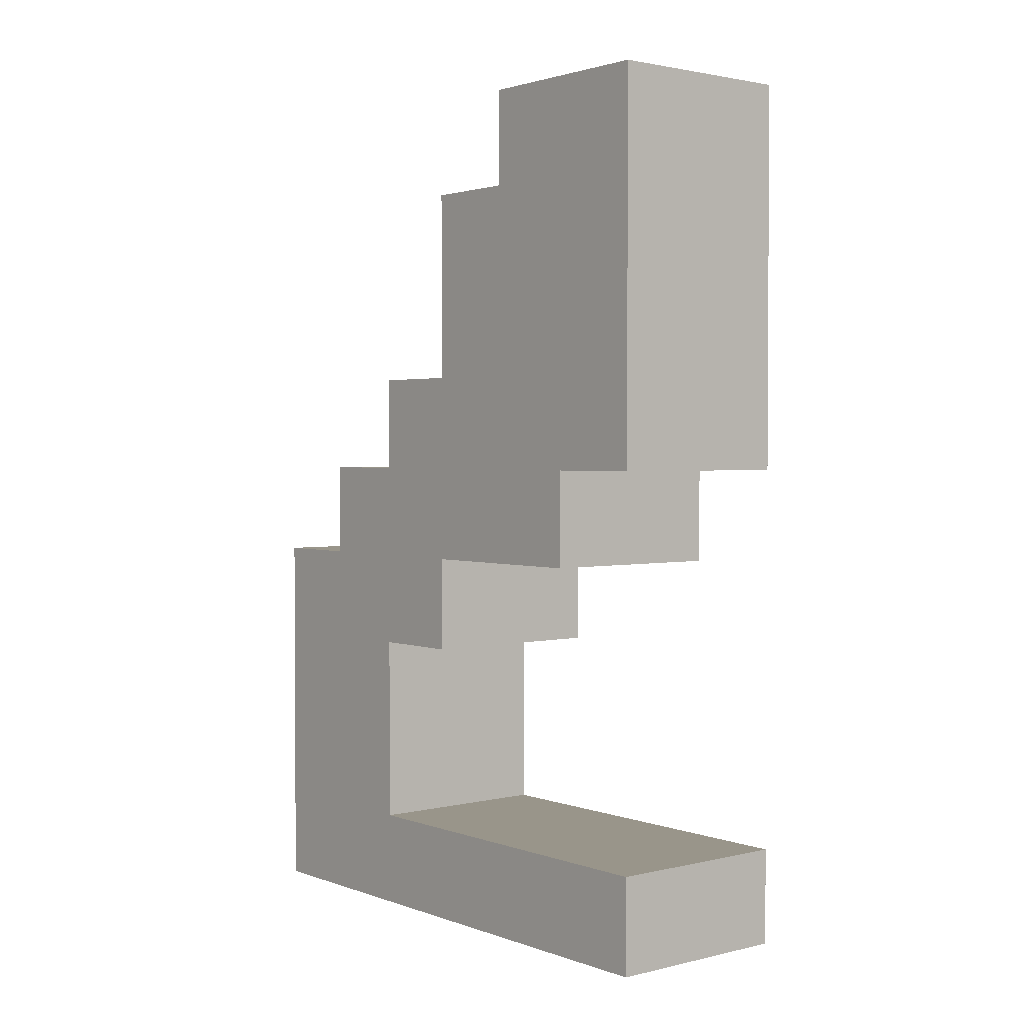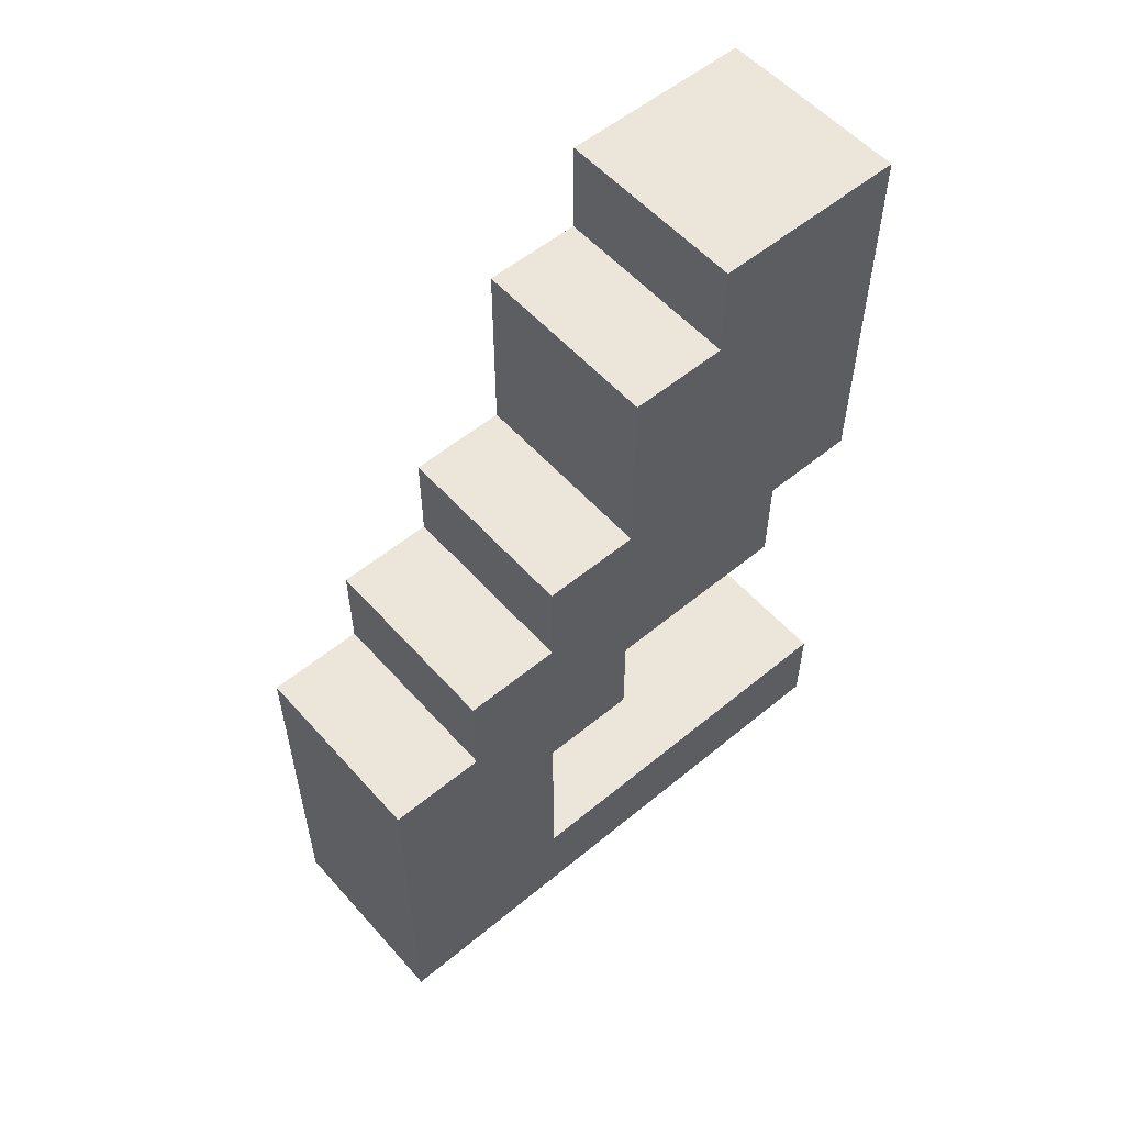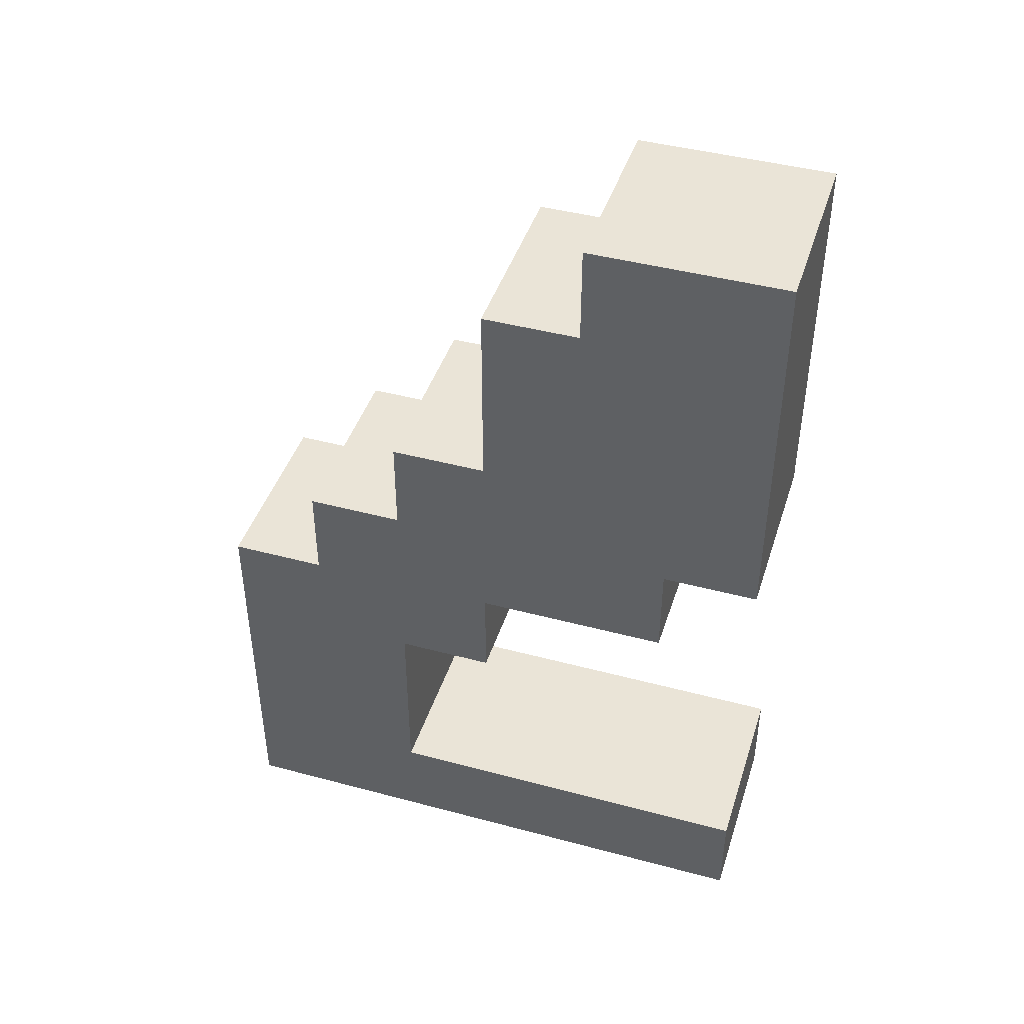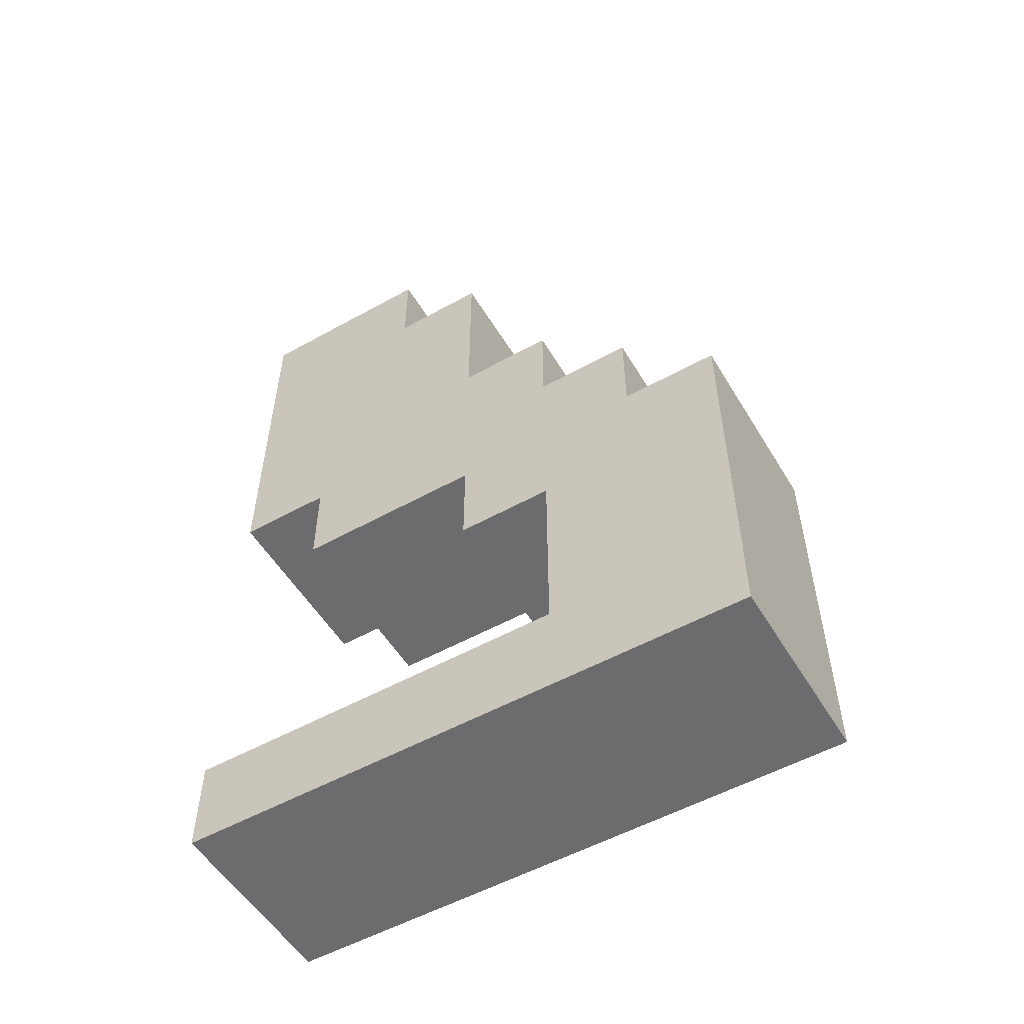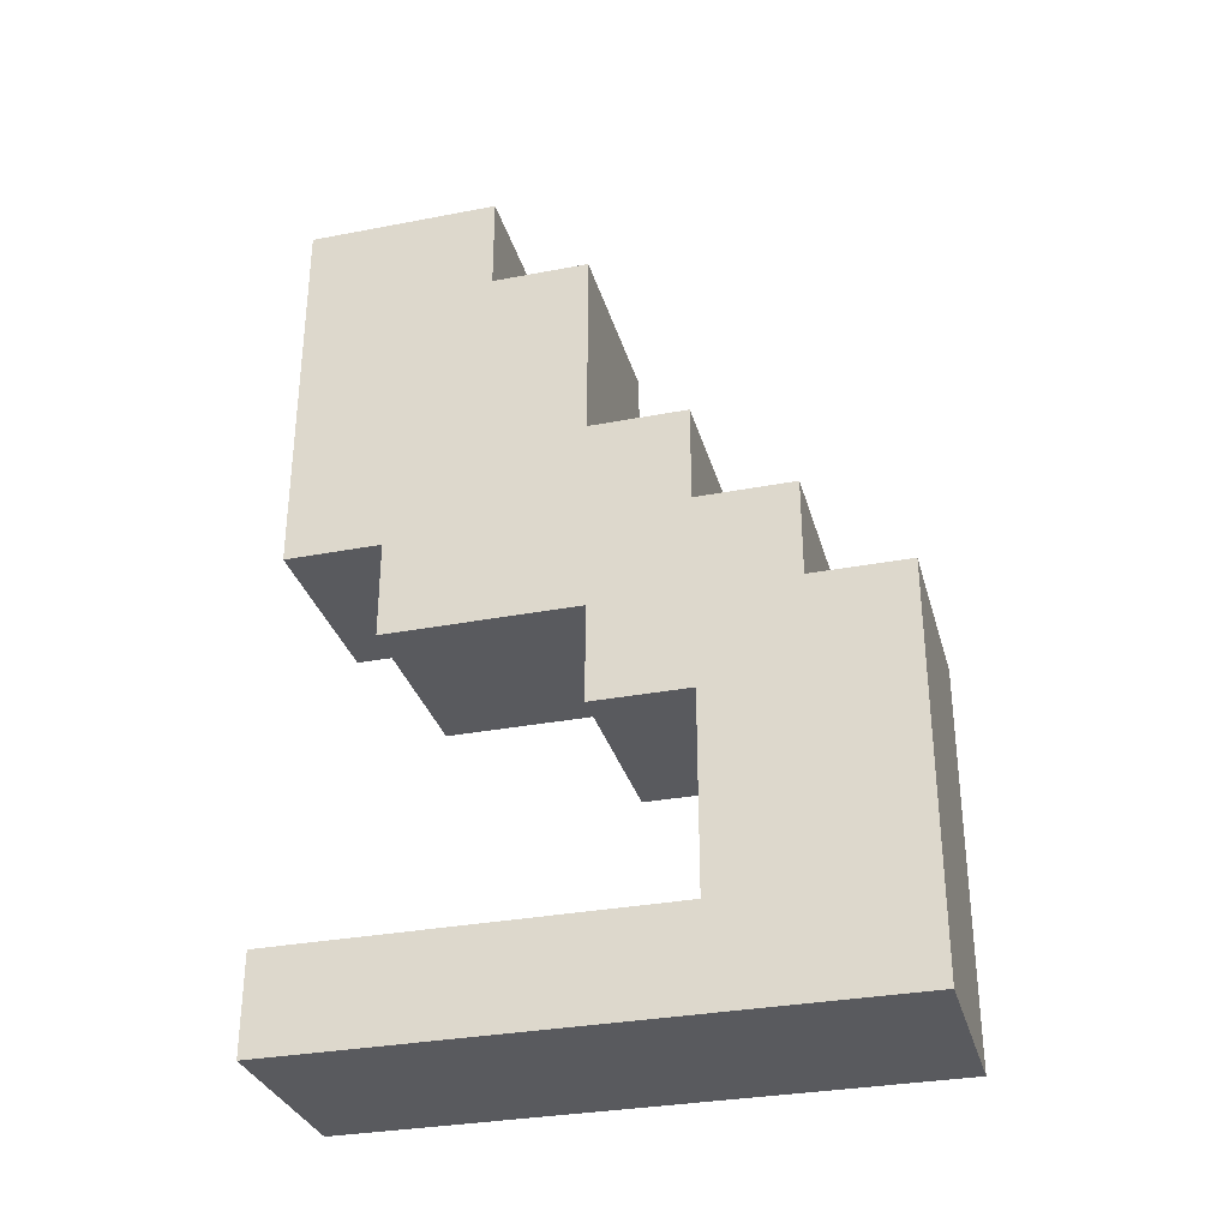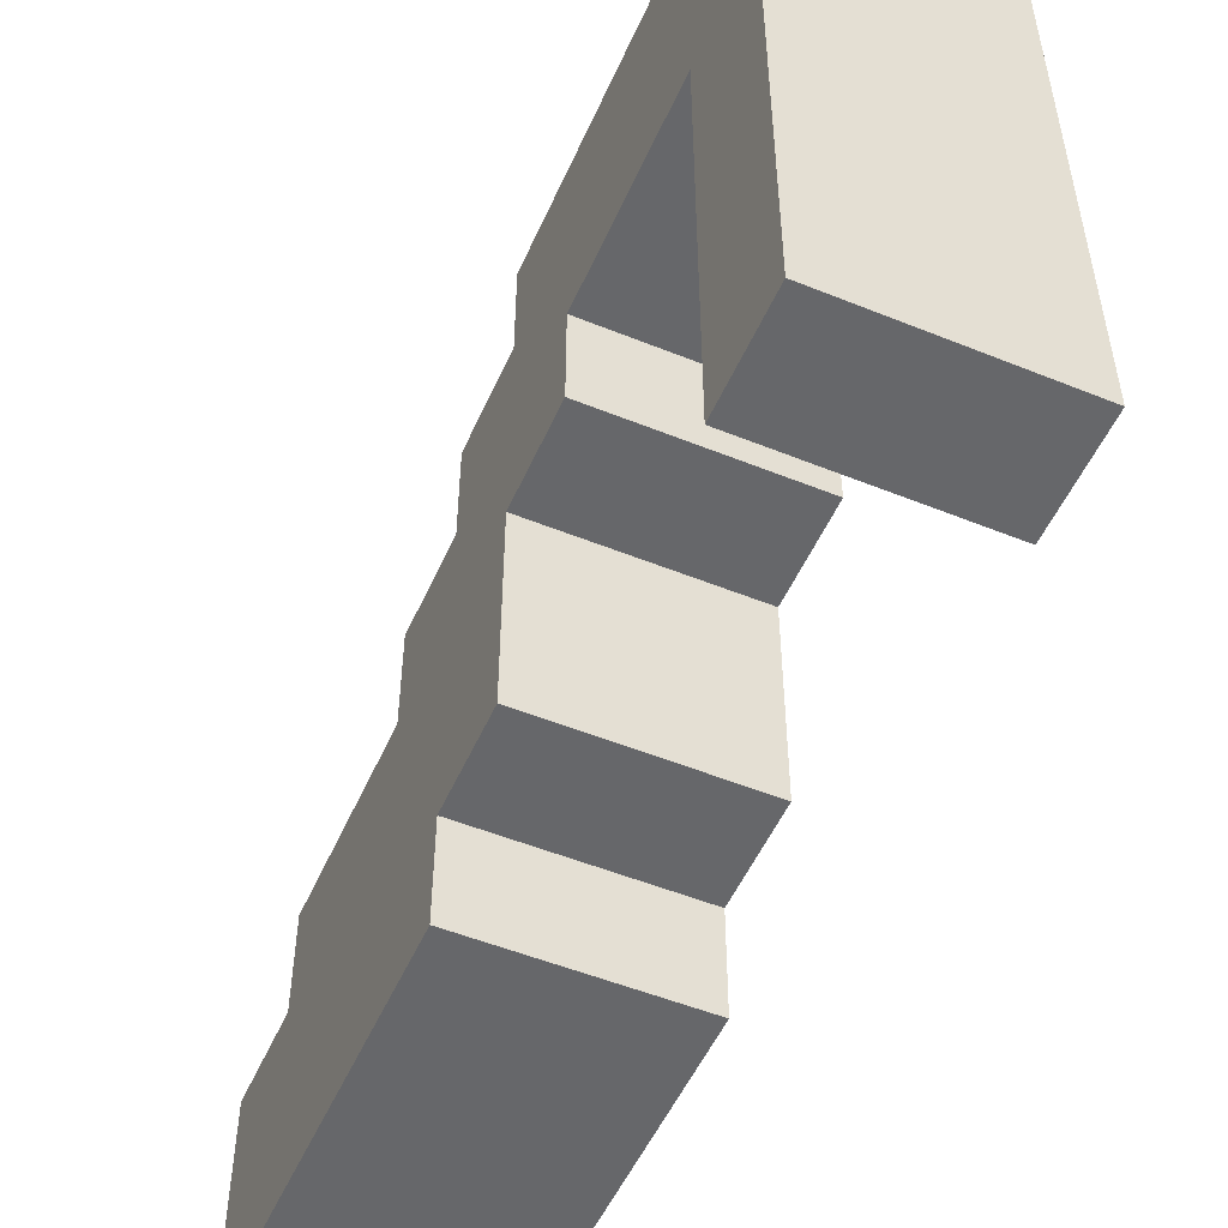
<metadata>
{"format":"obj","ext":"obj","renderer":"f3d","projection":"perspective","resolution":1024,"background":"white","views":[{"elev":2.0,"azim":-39.3,"up":"+Z"},{"elev":55.6,"azim":-130.9,"up":"+Z"},{"elev":43.6,"azim":-72.5,"up":"+Z"},{"elev":-53.8,"azim":120.6,"up":"+Z"},{"elev":-31.8,"azim":105.1,"up":"+Z"},{"elev":-52.2,"azim":156.4,"up":"+Y"}]}
</metadata>
<code>
o Shoe_03
v -0.5 0 0.8
v -0.5 0 0.4
v -0.5 0 0
v -0.5 0 -0.1
v -0.5 0.1 0.8
v -0.5 0.1 0.4
v -0.5 0.1 0.3
v -0.5 0.2 0.8
v -0.5 0.2 0.7
v -0.5 0.2 0.6
v -0.5 0.2 0.5
v -0.5 0.3 0.7
v -0.5 0.3 0.6
v -0.5 0.3 0.5
v -0.5 0.3 0.4
v -0.5 0.3 0.3
v -0.5 0.3 0.2
v -0.5 0.4 0.5
v -0.5 0.4 0.4
v -0.5 0.4 0.3
v -0.5 0.4 0.2
v -0.5 0.4 0
v -0.5 0.4 -0.1
v -0.5 0.5 0.4
v -0.5 0.5 0.3
v -0.5 0.5 0.2
v -0.5 0.5 0
v -0.5 0.6 0.3
v -0.5 0.6 0.2
v -0.5 0.6 -0.1
v -0.3 0 0.8
v -0.3 0 0.4
v -0.3 0 0
v -0.3 0 -0.1
v -0.3 0.1 0.8
v -0.3 0.1 0.7
v -0.3 0.1 0.4
v -0.3 0.1 0.3
v -0.3 0.2 0.8
v -0.3 0.2 0.7
v -0.3 0.2 0.6
v -0.3 0.2 0.5
v -0.3 0.3 0.7
v -0.3 0.3 0.6
v -0.3 0.3 0.5
v -0.3 0.3 0.4
v -0.3 0.3 0.3
v -0.3 0.3 0.2
v -0.3 0.4 0.5
v -0.3 0.4 0.4
v -0.3 0.4 0.3
v -0.3 0.4 0.2
v -0.3 0.4 0
v -0.3 0.5 0.4
v -0.3 0.5 0.3
v -0.3 0.5 0.2
v -0.3 0.5 -0.1
v -0.3 0.6 0.3
v -0.3 0.6 0.2
v -0.3 0.6 -0.1
v -0.5 0 0.8
v -0.5 0.1 0.8
v -0.5 0.2 0.8
v -0.4 0.1 0.8
v -0.4 0.2 0.8
v -0.3 0 0.8
v -0.3 0.1 0.8
v -0.3 0.2 0.8
v -0.5 0.2 0.7
v -0.5 0.3 0.7
v -0.4 0.2 0.7
v -0.3 0.2 0.7
v -0.3 0.3 0.7
v -0.5 0.3 0.5
v -0.5 0.4 0.5
v -0.4 0.3 0.5
v -0.4 0.4 0.5
v -0.3 0.3 0.5
v -0.3 0.4 0.5
v -0.5 0.4 0.4
v -0.5 0.5 0.4
v -0.4 0.4 0.4
v -0.4 0.5 0.4
v -0.3 0.4 0.4
v -0.3 0.5 0.4
v -0.5 0.5 0.3
v -0.5 0.6 0.3
v -0.4 0.5 0.3
v -0.3 0.5 0.3
v -0.3 0.6 0.3
v -0.5 0 0
v -0.5 0.4 0
v -0.3 0 0
v -0.3 0.4 0
v -0.5 0 0.4
v -0.5 0.1 0.4
v -0.3 0 0.4
v -0.3 0.1 0.4
v -0.5 0.1 0.3
v -0.5 0.3 0.3
v -0.3 0.1 0.3
v -0.3 0.3 0.3
v -0.5 0.3 0.2
v -0.5 0.4 0.2
v -0.3 0.3 0.2
v -0.3 0.4 0.2
v -0.5 0 -0.1
v -0.5 0.4 -0.1
v -0.5 0.6 -0.1
v -0.4 0.4 -0.1
v -0.4 0.5 -0.1
v -0.3 0 -0.1
v -0.3 0.5 -0.1
v -0.3 0.6 -0.1
v -0.5 0 0.8
v -0.3 0 0.8
v -0.5 0 0.4
v -0.3 0 0.4
v -0.5 0 0
v -0.3 0 0
v -0.5 0 -0.1
v -0.3 0 -0.1
v -0.5 0.1 0.4
v -0.3 0.1 0.4
v -0.5 0.1 0.3
v -0.3 0.1 0.3
v -0.5 0.3 0.3
v -0.3 0.3 0.3
v -0.5 0.3 0.2
v -0.3 0.3 0.2
v -0.5 0.4 0.2
v -0.3 0.4 0.2
v -0.5 0.4 0
v -0.3 0.4 0
v -0.5 0.2 0.8
v -0.4 0.2 0.8
v -0.3 0.2 0.8
v -0.5 0.2 0.7
v -0.4 0.2 0.7
v -0.3 0.2 0.7
v -0.5 0.3 0.7
v -0.3 0.3 0.7
v -0.5 0.3 0.6
v -0.3 0.3 0.6
v -0.5 0.3 0.5
v -0.4 0.3 0.5
v -0.3 0.3 0.5
v -0.5 0.4 0.5
v -0.4 0.4 0.5
v -0.3 0.4 0.5
v -0.5 0.4 0.4
v -0.4 0.4 0.4
v -0.3 0.4 0.4
v -0.5 0.5 0.4
v -0.4 0.5 0.4
v -0.3 0.5 0.4
v -0.5 0.5 0.3
v -0.4 0.5 0.3
v -0.3 0.5 0.3
v -0.5 0.6 0.3
v -0.3 0.6 0.3
v -0.5 0.6 0.2
v -0.3 0.6 0.2
v -0.5 0.6 -0.1
v -0.3 0.6 -0.1
f 5 2 1
f 6 2 5
f 8 6 5
f 9 6 8
f 10 6 9
f 11 6 10
f 12 10 9
f 13 11 10
f 13 10 12
f 14 6 11
f 14 11 13
f 15 7 6
f 15 6 14
f 16 7 15
f 18 15 14
f 19 16 15
f 19 15 18
f 20 17 16
f 20 16 19
f 21 17 20
f 22 4 3
f 23 4 22
f 24 20 19
f 25 21 20
f 25 20 24
f 26 22 21
f 26 21 25
f 27 23 22
f 27 22 26
f 28 26 25
f 29 27 26
f 29 26 28
f 30 23 27
f 30 27 29
f 31 32 35
f 35 32 36
f 36 32 37
f 35 36 39
f 36 37 40
f 39 36 40
f 40 37 41
f 41 37 42
f 40 41 43
f 41 42 44
f 43 41 44
f 42 37 45
f 44 42 45
f 37 38 46
f 45 37 46
f 46 38 47
f 45 46 49
f 46 47 50
f 49 46 50
f 47 48 51
f 50 47 51
f 51 48 52
f 33 34 53
f 50 51 54
f 51 52 55
f 54 51 55
f 52 53 56
f 55 52 56
f 53 34 57
f 56 53 57
f 55 56 58
f 56 57 59
f 58 56 59
f 59 57 60
f 64 62 61
f 64 63 62
f 65 63 64
f 66 64 61
f 67 65 64
f 67 64 66
f 68 65 67
f 71 70 69
f 72 70 71
f 73 70 72
f 76 75 74
f 77 75 76
f 78 77 76
f 79 77 78
f 82 81 80
f 83 81 82
f 84 83 82
f 85 83 84
f 88 87 86
f 89 87 88
f 90 87 89
f 93 92 91
f 94 92 93
f 95 96 97
f 97 96 98
f 99 100 101
f 101 100 102
f 103 104 105
f 105 104 106
f 107 108 110
f 108 109 110
f 110 109 111
f 107 110 112
f 110 111 112
f 111 109 113
f 112 111 113
f 113 109 114
f 117 116 115
f 118 116 117
f 121 120 119
f 122 120 121
f 125 124 123
f 126 124 125
f 129 128 127
f 130 128 129
f 133 132 131
f 134 132 133
f 135 136 138
f 136 137 139
f 138 136 139
f 139 137 140
f 141 142 143
f 143 142 144
f 143 144 145
f 145 144 146
f 146 144 147
f 148 149 151
f 149 150 152
f 151 149 152
f 152 150 153
f 154 155 157
f 155 156 158
f 157 155 158
f 158 156 159
f 160 161 162
f 162 161 163
f 162 163 164
f 164 163 165

</code>
